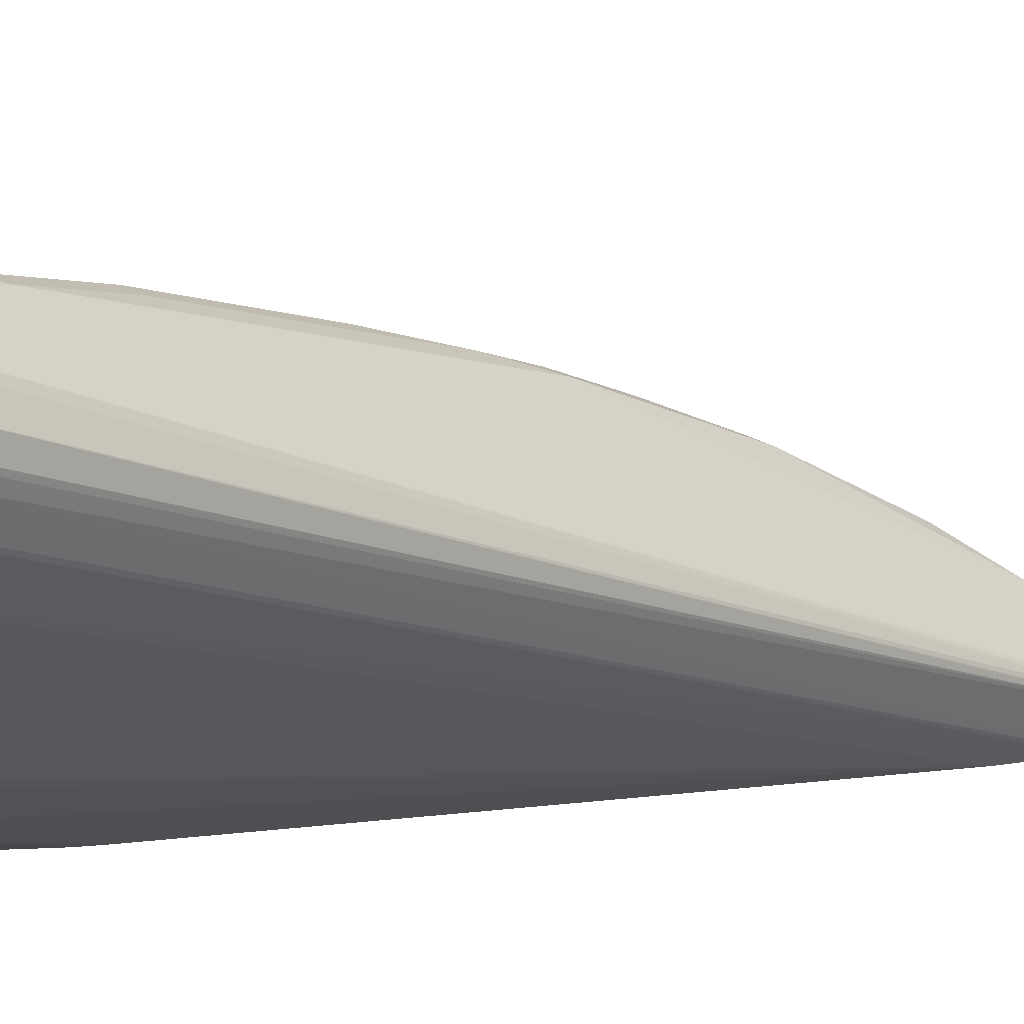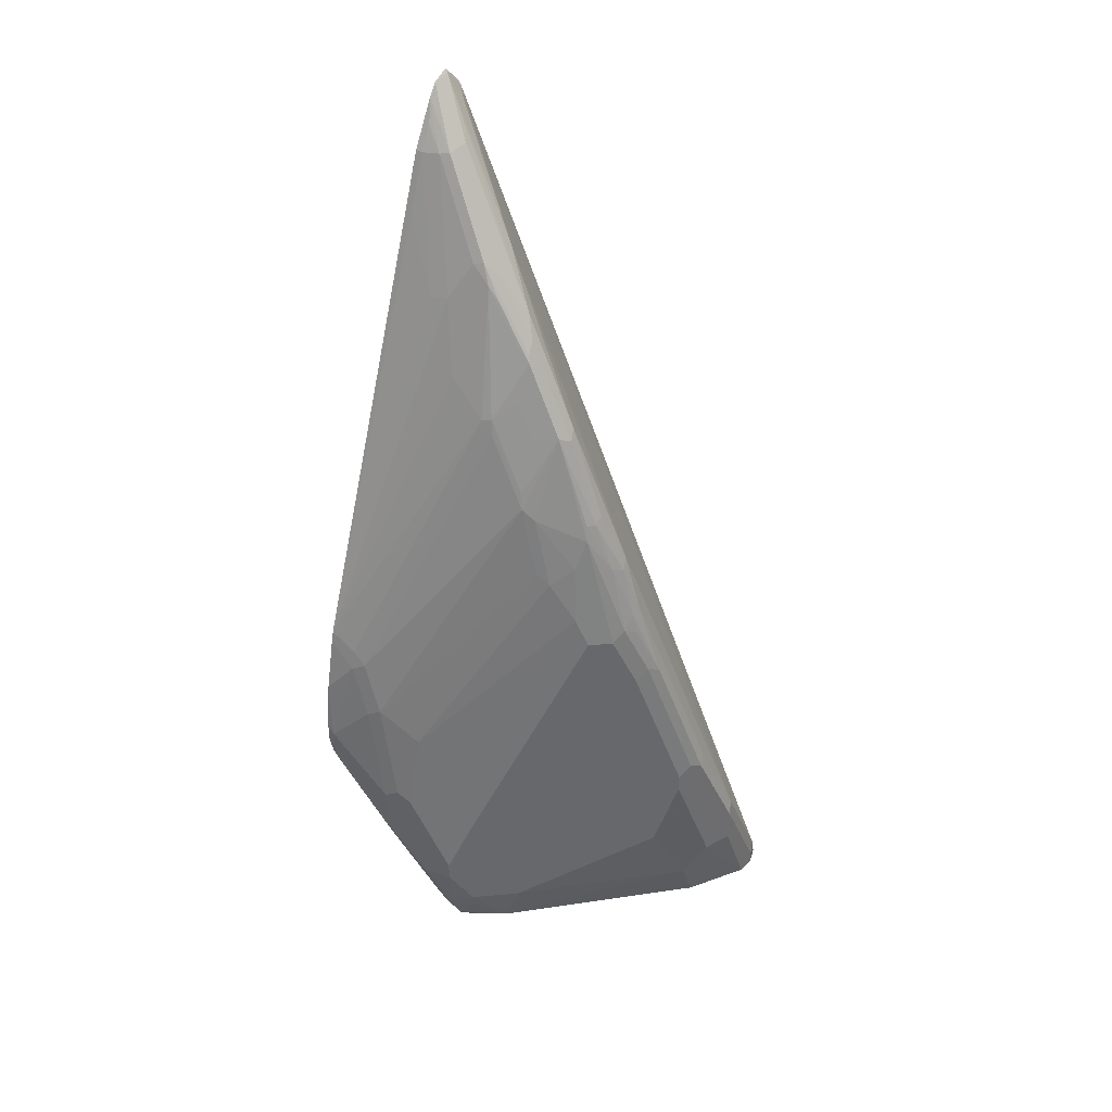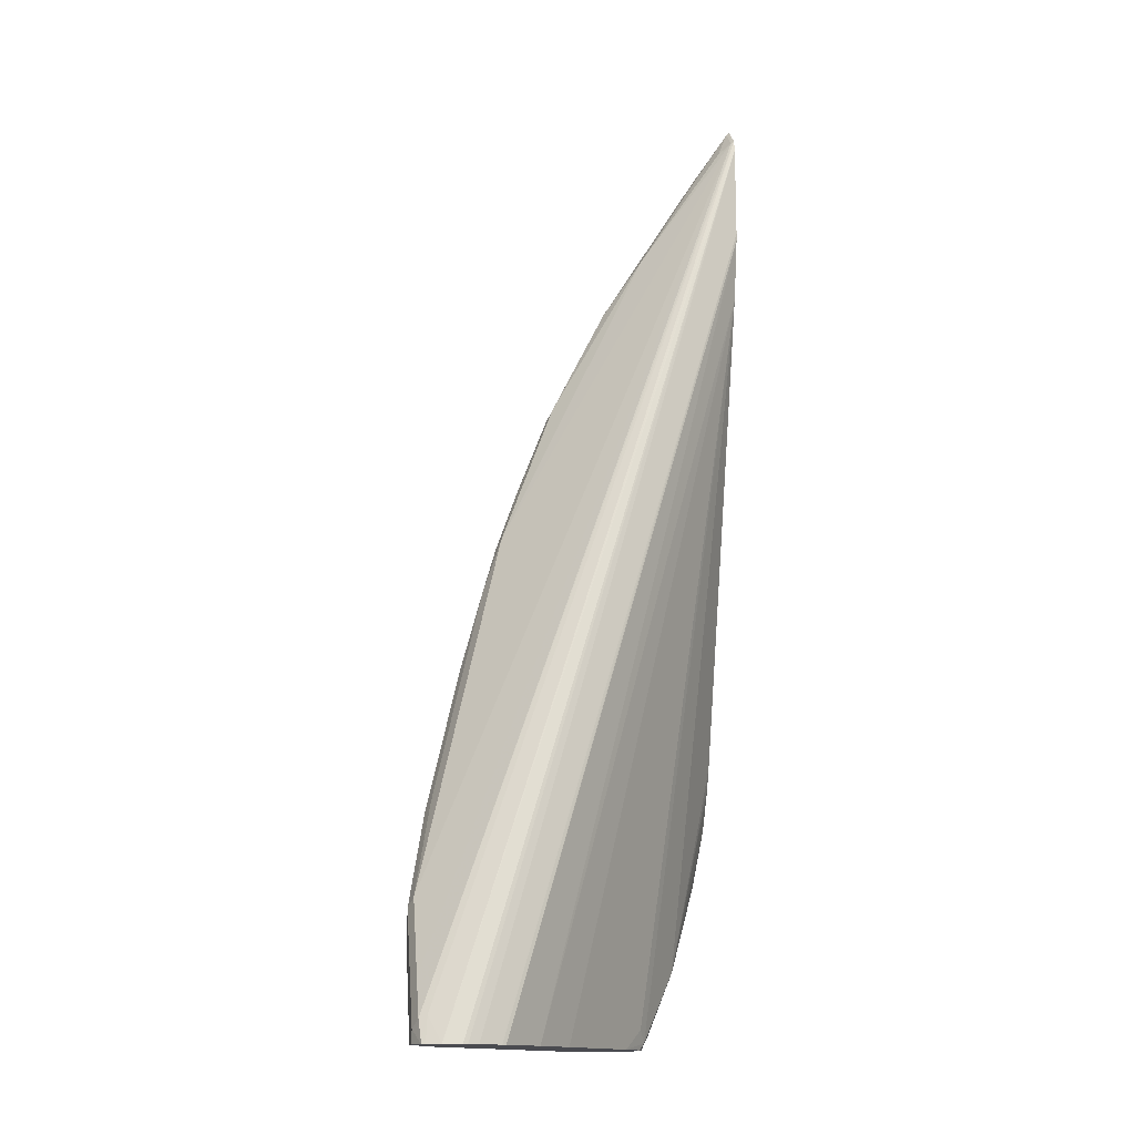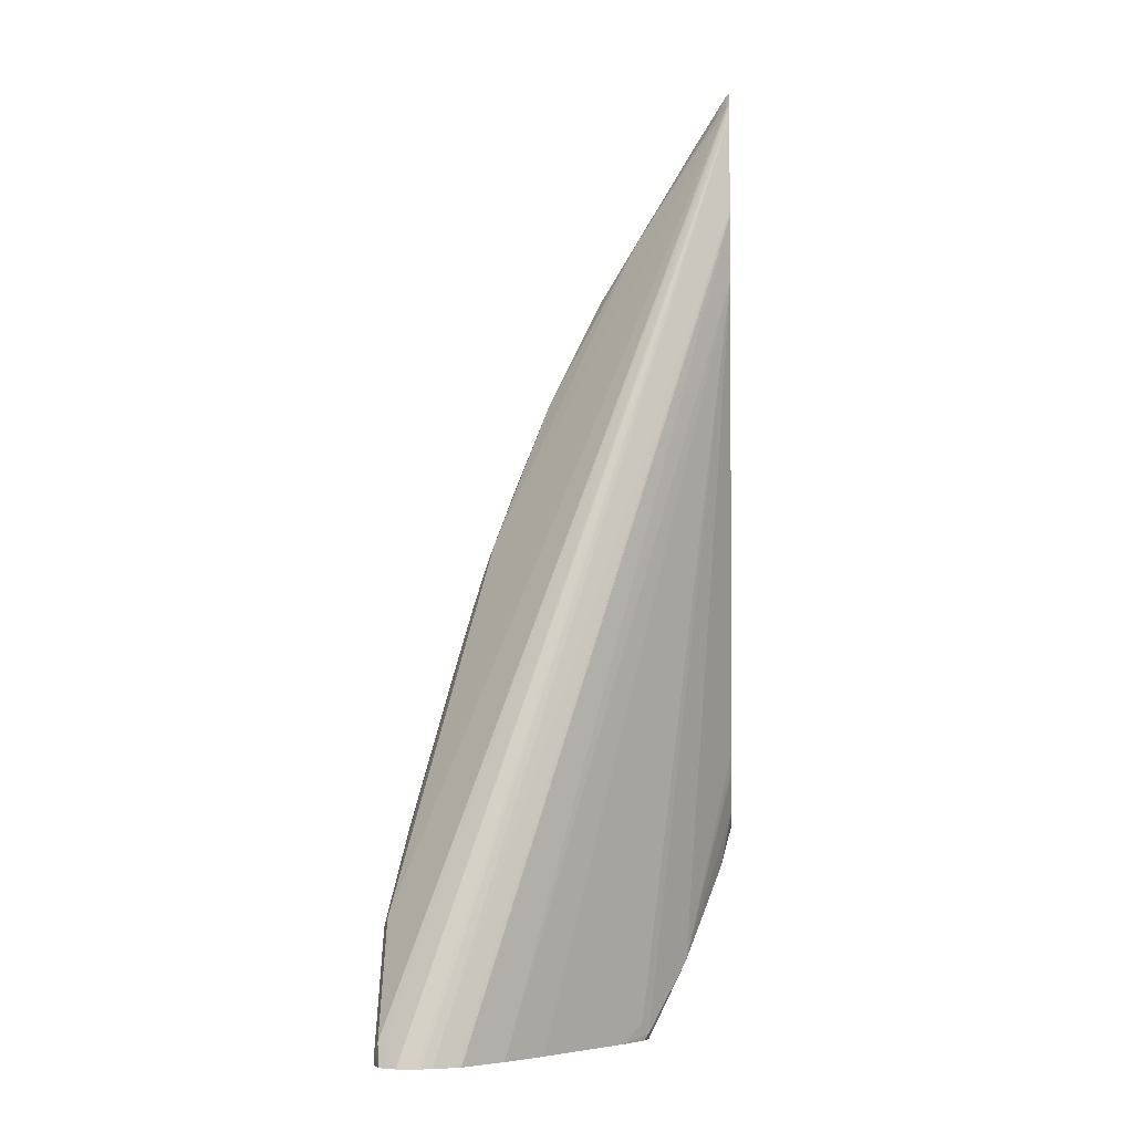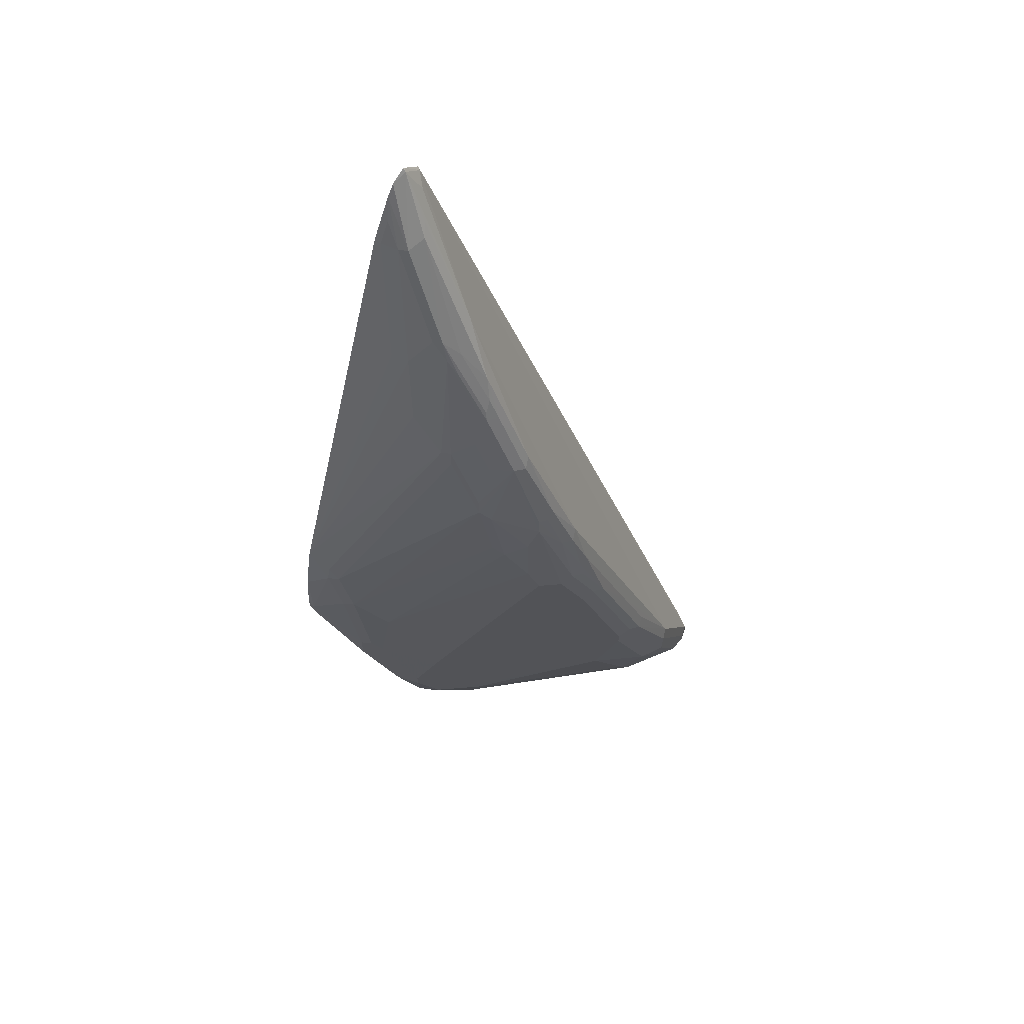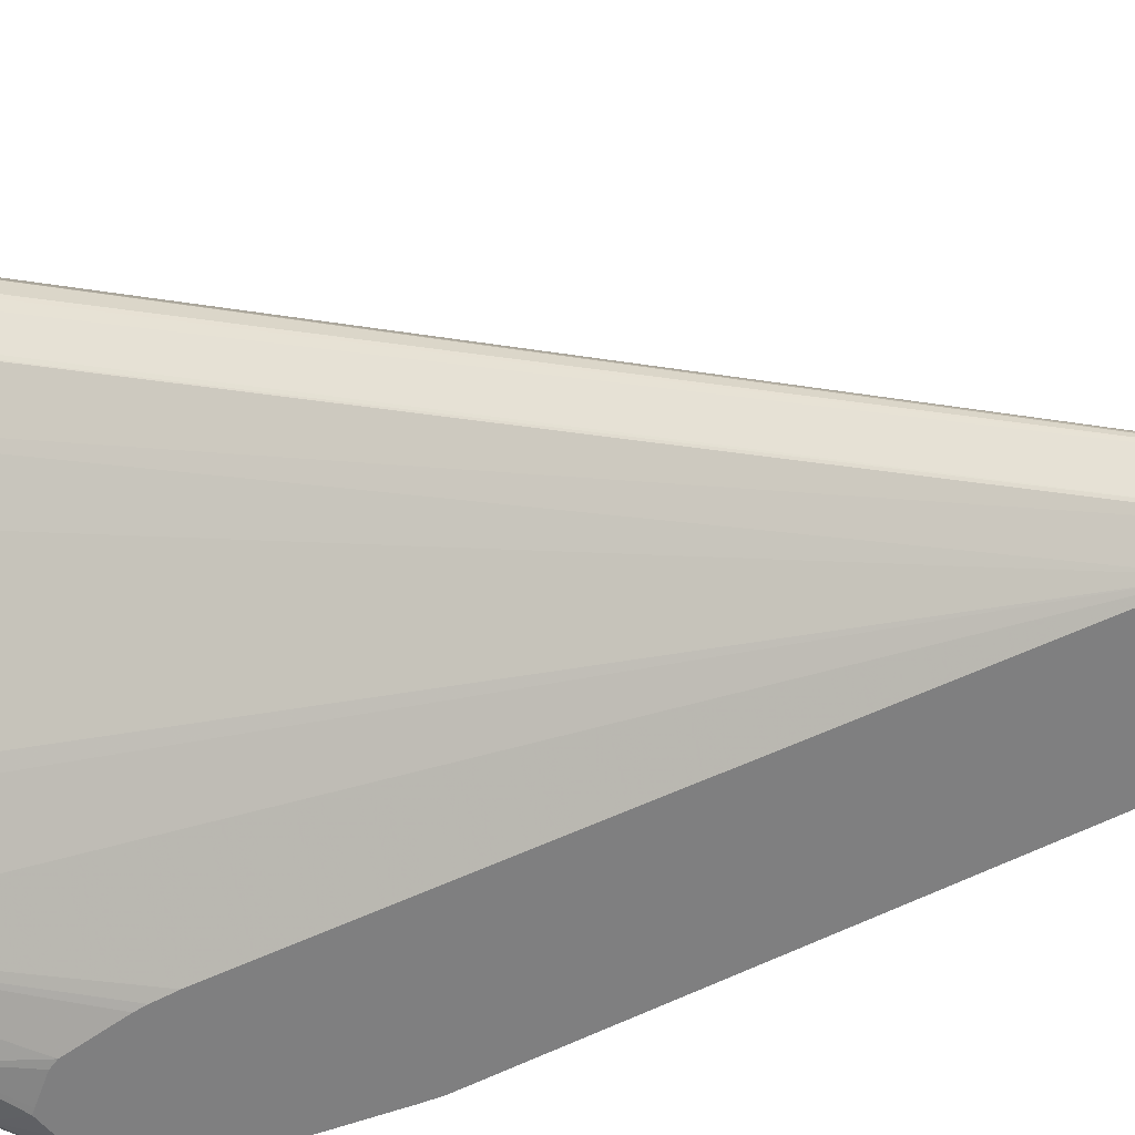
<metadata>
{"format":"obj","ext":"obj","renderer":"f3d","projection":"perspective","resolution":1024,"background":"white","views":[{"elev":12.0,"azim":-124.5,"up":"+Y"},{"elev":37.9,"azim":128.5,"up":"+Z"},{"elev":-14.5,"azim":-100.5,"up":"+Z"},{"elev":-5.6,"azim":-86.4,"up":"+Z"},{"elev":67.1,"azim":130.5,"up":"+Z"},{"elev":-59.7,"azim":-81.2,"up":"+Y"}]}
</metadata>
<code>
v 0.09015 0.2055 -0.2784
v 0.09015 0.2159 -0.2784
v 0.09027 0.2049 -0.2784
v 0.1595 0.03749 0.2502
v 0.09731 0.2224 -0.2641
v 0.09383 0.2235 -0.2784
v 0.1598 0.03749 0.2515
v 0.161 0.03749 0.2566
v 0.09079 0.2028 -0.2784
v 0.1595 0.03749 0.1958
v 0.09275 0.197 -0.2784
v 0.09904 0.2267 -0.2658
v 0.09484 0.2256 -0.2784
v 0.1709 0.03749 0.2668
v 0.1616 0.0391 0.2554
v 0.1597 0.03749 0.1918
v 0.09796 0.1846 -0.2784
v 0.09904 0.1824 -0.2784
v 0.1095 0.2267 -0.2449
v 0.1043 0.2293 -0.271
v 0.1043 0.2293 -0.2784
v 0.172 0.03749 0.2674
v 0.172 0.0391 0.2658
v 0.1668 0.04562 0.2502
v 0.1825 0.09122 0.1824
v 0.1825 0.1746 0.005188
v 0.1303 0.2267 -0.2033
v 0.1668 0.03749 0.1563
v 0.1073 0.1742 -0.2784
v 0.1177 0.1637 -0.2784
v 0.1199 0.1616 -0.2784
v 0.1355 0.2293 -0.2085
v 0.1147 0.2293 -0.2784
v 0.1804 0.03749 0.2627
v 0.1772 0.05604 0.2398
v 0.1929 0.05734 0.2319
v 0.1825 0.05995 0.2345
v 0.1929 0.1121 0.1511
v 0.1929 0.1329 0.1094
v 0.1929 0.1433 0.0886
v 0.1929 0.1642 0.03645
v 0.1877 0.1772 -4.869e-05
v 0.1825 0.185 -0.02602
v 0.1616 0.2059 -0.1094
v 0.1512 0.2163 -0.1512
v 0.1564 0.2189 -0.1563
v 0.1424 0.1424 -0.2784
v 0.1946 0.1008 -0.2784
v 0.205 0.09035 -0.2675
v 0.212 0.08688 -0.2745
v 0.2345 0.06517 -0.2345
v 0.2482 0.03749 -0.1126
v 0.1425 0.2259 -0.205
v 0.1355 0.2293 -0.2293
v 0.1221 0.2256 -0.2784
v 0.1407 0.2241 -0.2449
v 0.185 0.03749 0.2557
v 0.1955 0.05214 0.2306
v 0.2033 0.08863 0.1798
v 0.1981 0.0973 0.1702
v 0.1981 0.1181 0.139
v 0.1981 0.1251 0.1251
v 0.1981 0.1286 0.1181
v 0.1981 0.1459 0.08336
v 0.1981 0.1642 0.03255
v 0.1946 0.1737 0.003424
v 0.1877 0.185 -0.02997
v 0.1772 0.1981 -0.07293
v 0.1633 0.2154 -0.1529
v 0.1703 0.212 -0.1598
v 0.2096 0.0899 -0.2784
v 0.2135 0.08846 -0.2784
v 0.2163 0.08776 -0.2784
v 0.2189 0.08341 -0.271
v 0.2293 0.07298 -0.2502
v 0.2345 0.07559 -0.2554
v 0.2658 0.04432 -0.1824
v 0.2648 0.03749 -0.148
v 0.2534 0.03749 -0.1262
v 0.2515 0.03749 -0.1217
v 0.1425 0.2259 -0.2259
v 0.1494 0.2224 -0.2328
v 0.1429 0.2152 -0.2784
v 0.1494 0.212 -0.2784
v 0.1946 0.04171 0.2363
v 0.1911 0.04171 0.2432
v 0.1981 0.03749 0.2293
v 0.1981 0.04171 0.2293
v 0.2059 0.08341 0.1785
v 0.2189 0.06256 0.1563
v 0.2163 0.07298 0.1576
v 0.2059 0.09383 0.1681
v 0.205 0.1008 0.1598
v 0.2033 0.1095 0.1485
v 0.2033 0.1199 0.1329
v 0.205 0.1216 0.1286
v 0.2033 0.1303 0.1121
v 0.2033 0.1407 0.09122
v 0.205 0.1425 0.08683
v 0.2033 0.1616 0.03383
v 0.1946 0.1842 -0.0382
v 0.205 0.1633 0.02432
v 0.1877 0.1876 -0.04167
v 0.1842 0.1946 -0.06946
v 0.1703 0.212 -0.1702
v 0.1911 0.1911 -0.0764
v 0.2189 0.08711 -0.2784
v 0.2293 0.08711 -0.2784
v 0.2345 0.08602 -0.2762
v 0.2867 0.04432 -0.172
v 0.2815 0.03749 -0.1584
v 0.2792 0.03749 -0.1572
v 0.2678 0.03749 -0.1511
v 0.2658 0.05475 -0.2033
v 0.271 0.05865 -0.2085
v 0.1807 0.2015 -0.212
v 0.1599 0.212 -0.2536
v 0.245 0.1303 -0.2762
v 0.2445 0.1299 -0.2784
v 0.2085 0.03749 0.198
v 0.2085 0.04171 0.198
v 0.2914 0.03749 -0.05183
v 0.2267 0.08341 0.116
v 0.2059 0.1147 0.1368
v 0.2267 0.1043 0.09512
v 0.2241 0.1095 0.0964
v 0.2137 0.1199 0.1068
v 0.2137 0.1303 0.08598
v 0.205 0.1321 0.1077
v 0.2241 0.1303 0.05472
v 0.2259 0.1321 0.04516
v 0.2224 0.139 0.03821
v 0.2015 0.1807 -0.04515
v 0.212 0.1598 0.006898
v 0.2154 0.1633 -0.02778
v 0.212 0.1703 -0.04515
v 0.2537 0.1286 -0.212
v 0.1911 0.1911 -0.1807
v 0.2367 0.08765 -0.2784
v 0.2971 0.0391 -0.1512
v 0.295 0.03749 -0.149
v 0.2891 0.03749 -0.1536
v 0.2658 0.09122 -0.2658
v 0.2554 0.08602 -0.2658
v 0.2537 0.1286 -0.2536
v 0.2432 0.139 -0.2536
v 0.2641 0.1181 -0.2536
v 0.2624 0.1164 -0.2624
v 0.2537 0.1181 -0.2784
v 0.2641 0.1077 -0.2745
v 0.2929 0.03749 -0.05883
v 0.2919 0.05214 -0.07293
v 0.2893 0.05214 -0.06123
v 0.2259 0.1112 0.08683
v 0.2884 0.05909 -0.06946
v 0.2259 0.1425 0.003424
v 0.2224 0.1494 -0.003522
v 0.2884 0.06951 -0.1008
v 0.278 0.09035 -0.1216
v 0.2745 0.0973 -0.139
v 0.2641 0.1181 -0.1911
v 0.2745 0.1077 -0.2224
v 0.2502 0.09231 -0.2784
v 0.2997 0.0404 -0.1459
v 0.2997 0.03749 -0.143
v 0.2867 0.07037 -0.2033
v 0.2581 0.09629 -0.2784
v 0.2606 0.1012 -0.2784
v 0.2621 0.1058 -0.2784
v 0.2676 0.1008 -0.2675
v 0.2684 0.09253 -0.2606
v 0.2788 0.08211 -0.2293
v 0.2745 0.1077 -0.2328
v 0.271 0.1043 -0.2606
v 0.2658 0.1095 -0.2658
v 0.2992 0.03749 -0.09067
v 0.3023 0.04171 -0.1251
v 0.2919 0.06256 -0.1042
v 0.2849 0.07646 -0.1077
v 0.2884 0.07993 -0.1633
v 0.2849 0.08688 -0.1702
v 0.2815 0.09383 -0.2189
v 0.3023 0.04171 -0.1355
v 0.2893 0.07169 -0.198
v 0.2919 0.07298 -0.1876
v 0.3023 0.03749 -0.1313
v 0.278 0.09035 -0.2363
v 0.2815 0.09383 -0.2293
v 0.3023 0.03749 -0.1209
v 0.2919 0.07298 -0.1668
f 99 130 131
f 102 132 134
f 102 134 135
f 101 106 104
f 101 133 106
f 99 102 100
f 99 132 102
f 99 131 132
f 101 102 133
f 118 148 119
f 99 129 128
f 97 99 98
f 97 129 99
f 96 129 97
f 96 128 129
f 96 127 128
f 96 126 127
f 102 135 136
f 96 124 126
f 94 96 95
f 99 128 130
f 102 136 133
f 116 138 145
f 106 136 137
f 118 147 148
f 92 126 124
f 118 145 147
f 118 146 145
f 117 146 118
f 116 146 117
f 116 145 146
f 115 144 143
f 115 139 144
f 114 139 115
f 110 143 140
f 110 115 143
f 110 142 111
f 110 141 142
f 110 140 141
f 109 139 114
f 108 139 109
f 106 145 138
f 106 137 145
f 106 133 136
f 92 125 126
f 68 103 101
f 92 124 96
f 76 107 108
f 75 107 76
f 74 107 75
f 73 107 74
f 70 116 105
f 70 138 116
f 70 106 138
f 69 106 70
f 69 104 106
f 76 108 109
f 68 101 104
f 67 101 103
f 66 102 101
f 66 100 102
f 66 101 67
f 65 100 66
f 65 99 100
f 64 99 65
f 119 148 150
f 64 98 99
f 67 103 68
f 92 96 93
f 76 109 114
f 77 110 111
f 91 122 123
f 90 122 91
f 90 121 122
f 89 125 92
f 89 123 125
f 89 91 123
f 88 121 90
f 87 121 88
f 87 120 121
f 76 114 77
f 84 117 118
f 82 105 116
f 82 117 84
f 82 116 117
f 81 105 82
f 77 115 110
f 77 114 115
f 77 113 78
f 77 112 113
f 77 111 112
f 84 118 119
f 119 150 149
f 169 174 170
f 122 151 152
f 162 190 182
f 162 181 190
f 162 188 173
f 162 182 188
f 161 181 162
f 160 181 161
f 159 181 160
f 159 179 181
f 158 181 179
f 158 180 181
f 158 190 180
f 158 178 190
f 157 179 159
f 156 179 157
f 156 158 179
f 152 158 155
f 152 178 158
f 152 177 178
f 152 176 177
f 164 183 165
f 164 166 184
f 164 184 185
f 164 185 183
f 63 98 64
f 184 188 185
f 184 187 188
f 182 185 188
f 182 190 185
f 180 190 181
f 177 190 178
f 177 185 190
f 177 183 185
f 152 155 153
f 177 186 183
f 176 189 177
f 173 188 174
f 172 187 184
f 170 172 171
f 170 187 172
f 170 188 187
f 170 174 188
f 166 172 184
f 165 183 186
f 177 189 186
f 151 176 152
f 150 174 169
f 150 175 174
f 135 160 136
f 135 159 160
f 135 157 159
f 134 157 135
f 132 157 134
f 131 158 156
f 131 155 158
f 131 154 155
f 131 157 132
f 136 160 161
f 131 156 157
f 126 130 128
f 126 131 130
f 126 154 131
f 125 155 154
f 125 153 155
f 125 154 126
f 122 125 123
f 122 153 125
f 122 152 153
f 126 128 127
f 120 122 121
f 136 161 162
f 137 162 173
f 149 150 169
f 148 175 150
f 148 174 175
f 147 173 174
f 147 174 148
f 145 173 147
f 143 172 166
f 143 171 172
f 143 170 171
f 136 162 137
f 143 169 170
f 143 167 168
f 143 163 167
f 143 144 163
f 140 166 164
f 140 143 166
f 140 165 141
f 140 164 165
f 139 163 144
f 137 173 145
f 143 168 169
f 63 97 98
f 2 4 7
f 62 96 63
f 8 14 15
f 5 8 12
f 5 13 6
f 5 12 13
f 4 11 10
f 4 9 11
f 4 8 7
f 4 14 8
f 4 22 14
f 4 34 22
f 4 57 34
f 4 87 57
f 4 120 87
f 4 122 120
f 4 151 122
f 4 176 151
f 4 189 176
f 4 186 189
f 4 165 186
f 8 15 12
f 10 11 17
f 10 17 18
f 10 18 16
f 20 33 21
f 20 54 33
f 20 32 54
f 19 32 20
f 19 27 32
f 16 31 28
f 16 30 31
f 16 29 30
f 16 18 29
f 4 141 165
f 15 27 19
f 15 25 26
f 15 24 25
f 15 23 24
f 14 23 15
f 14 22 23
f 13 20 21
f 12 15 19
f 12 20 13
f 12 19 20
f 15 26 27
f 22 34 23
f 4 142 141
f 4 112 111
f 1 72 71
f 1 73 72
f 1 107 73
f 1 108 107
f 1 139 108
f 1 163 139
f 1 167 163
f 1 168 167
f 1 169 168
f 1 149 169
f 1 119 149
f 1 84 119
f 1 83 84
f 1 55 83
f 1 33 55
f 1 21 33
f 1 13 21
f 1 6 13
f 1 2 6
f 1 71 48
f 1 48 47
f 1 47 31
f 1 31 30
f 4 113 112
f 4 78 113
f 4 79 78
f 63 96 97
f 4 52 80
f 4 28 52
f 4 16 28
f 4 10 16
f 3 9 4
f 4 111 142
f 2 8 5
f 2 5 6
f 1 4 2
f 1 3 4
f 1 9 3
f 1 11 9
f 1 17 11
f 1 18 17
f 1 29 18
f 1 30 29
f 2 7 8
f 23 35 25
f 4 80 79
f 23 34 36
f 51 80 52
f 51 79 80
f 51 78 79
f 51 77 78
f 51 76 77
f 51 75 76
f 51 74 75
f 50 74 51
f 50 73 74
f 50 72 73
f 50 71 72
f 48 50 49
f 48 71 50
f 46 104 69
f 46 68 104
f 46 81 53
f 46 105 81
f 46 70 105
f 46 69 70
f 54 81 82
f 54 82 56
f 55 56 83
f 56 84 83
f 23 25 24
f 62 95 96
f 61 95 62
f 61 94 95
f 59 61 60
f 59 94 61
f 59 96 94
f 59 93 96
f 59 92 93
f 44 68 46
f 59 89 92
f 58 90 91
f 58 88 90
f 58 85 88
f 58 86 85
f 58 89 59
f 57 88 85
f 57 87 88
f 57 86 58
f 57 85 86
f 58 91 89
f 44 46 45
f 56 82 84
f 43 67 68
f 28 51 52
f 28 50 51
f 28 49 50
f 28 48 49
f 28 47 48
f 28 31 47
f 27 46 32
f 27 45 46
f 26 44 27
f 32 46 53
f 26 43 44
f 26 41 42
f 26 40 41
f 25 40 26
f 25 39 40
f 25 38 39
f 25 35 38
f 23 37 35
f 43 68 44
f 23 36 37
f 26 42 43
f 32 53 81
f 27 44 45
f 33 54 56
f 42 65 66
f 42 67 43
f 32 81 54
f 42 66 67
f 41 65 42
f 41 64 65
f 40 64 41
f 40 63 64
f 38 63 39
f 38 62 63
f 38 61 62
f 39 63 40
f 37 60 38
f 37 59 60
f 36 59 37
f 36 58 59
f 36 57 58
f 35 37 38
f 38 60 61
f 34 57 36
f 33 56 55

</code>
